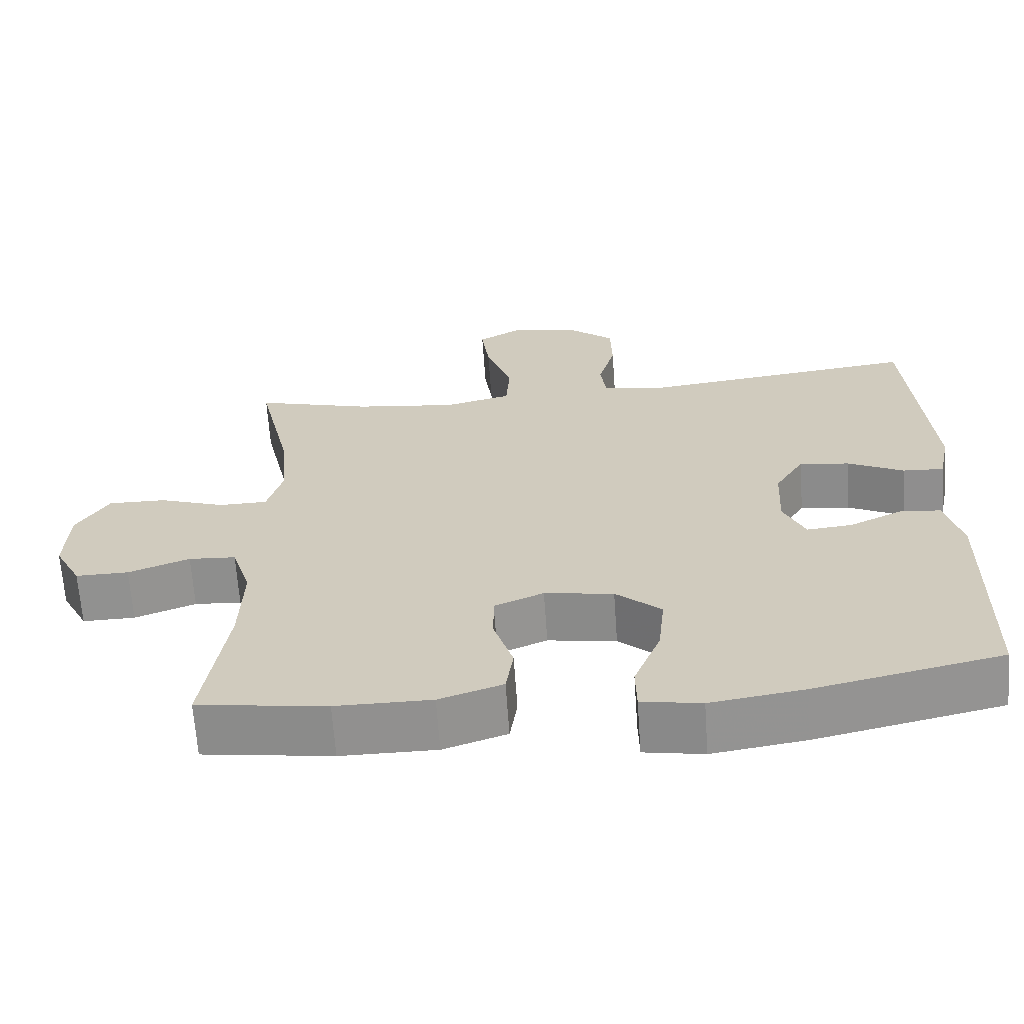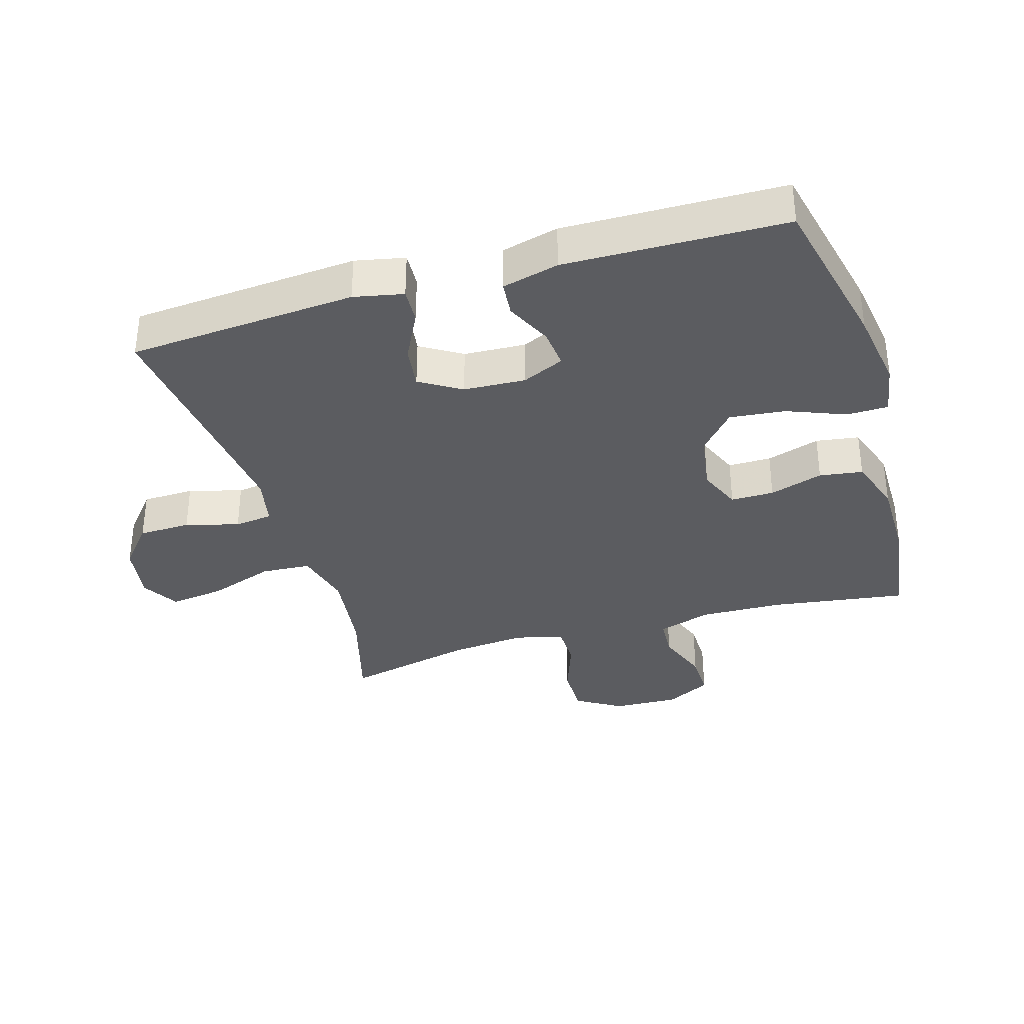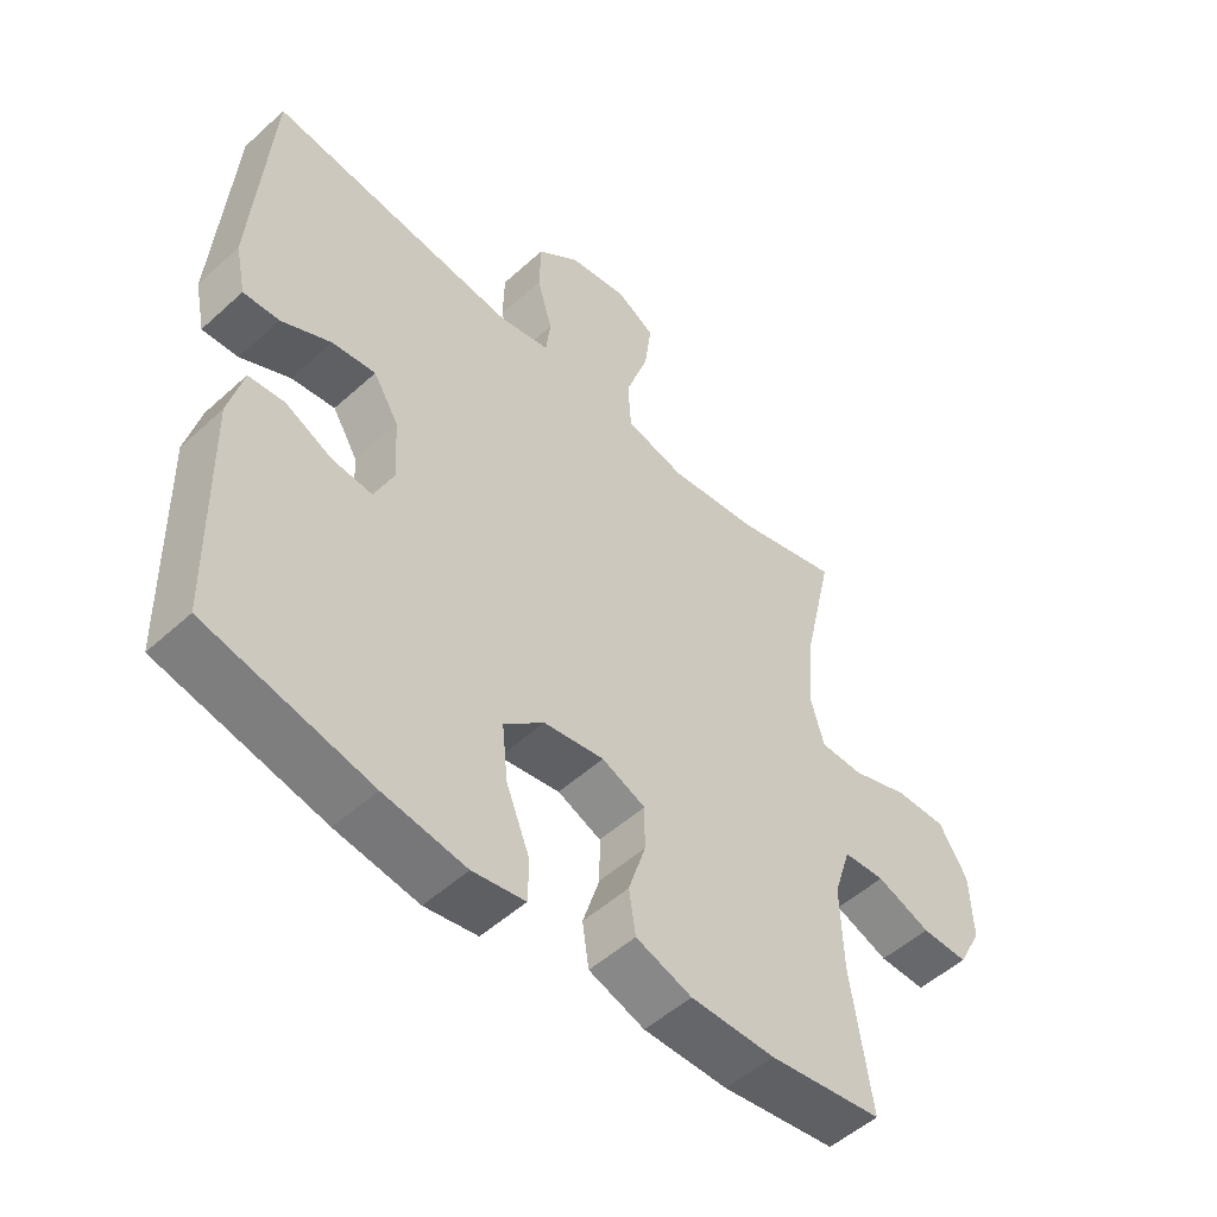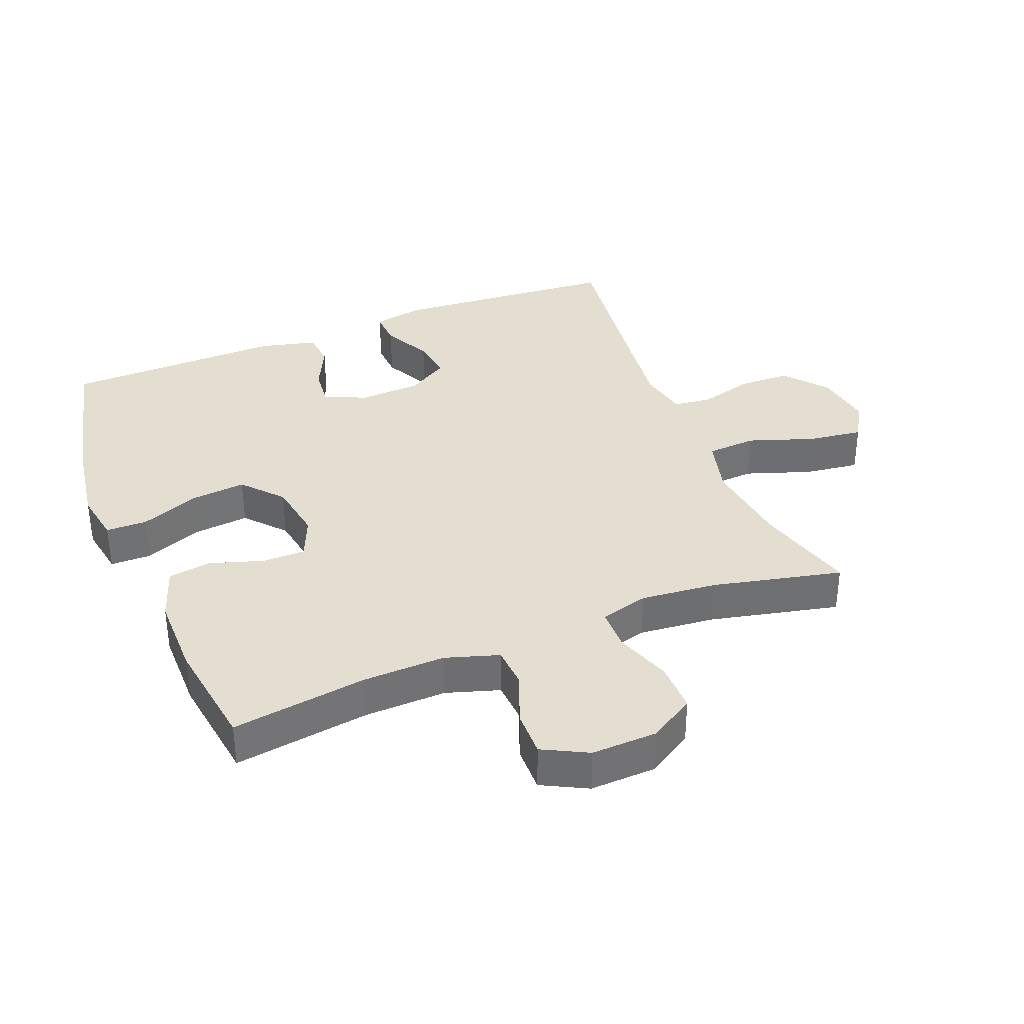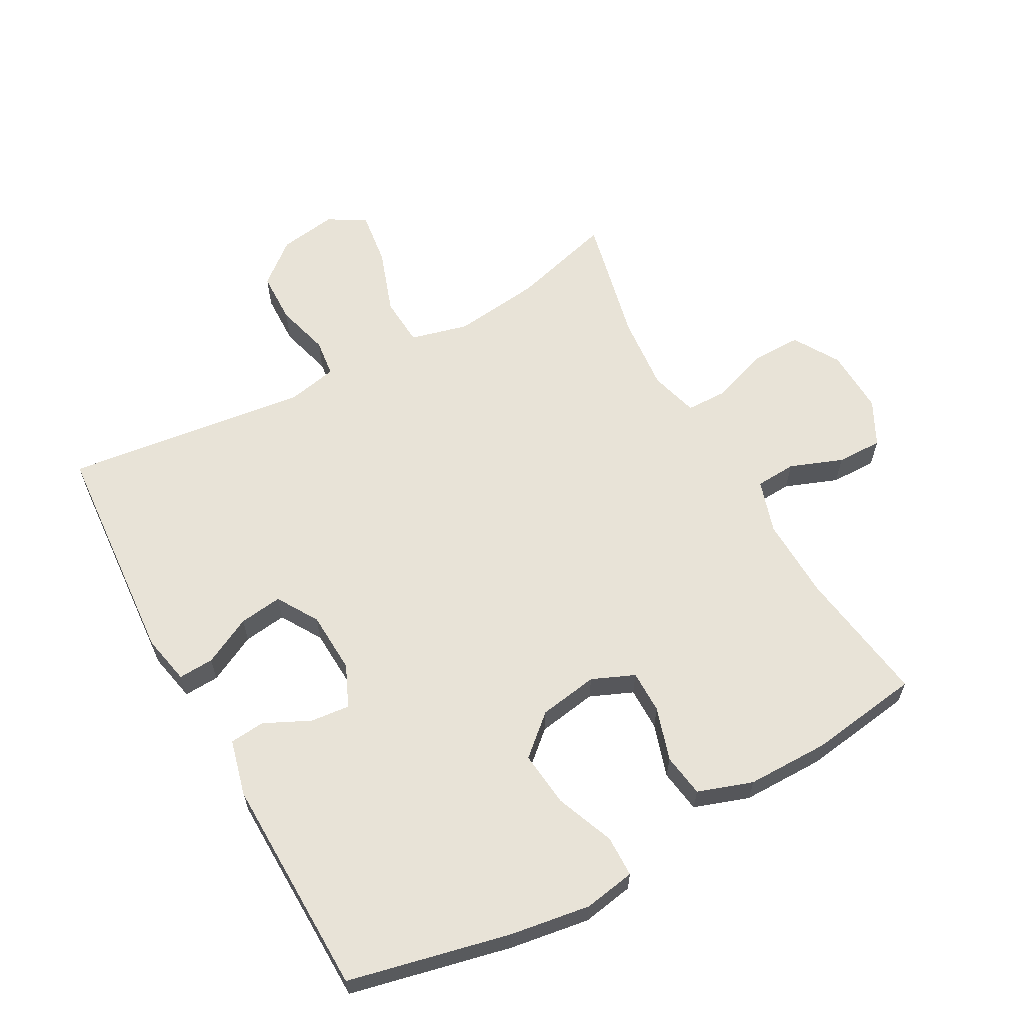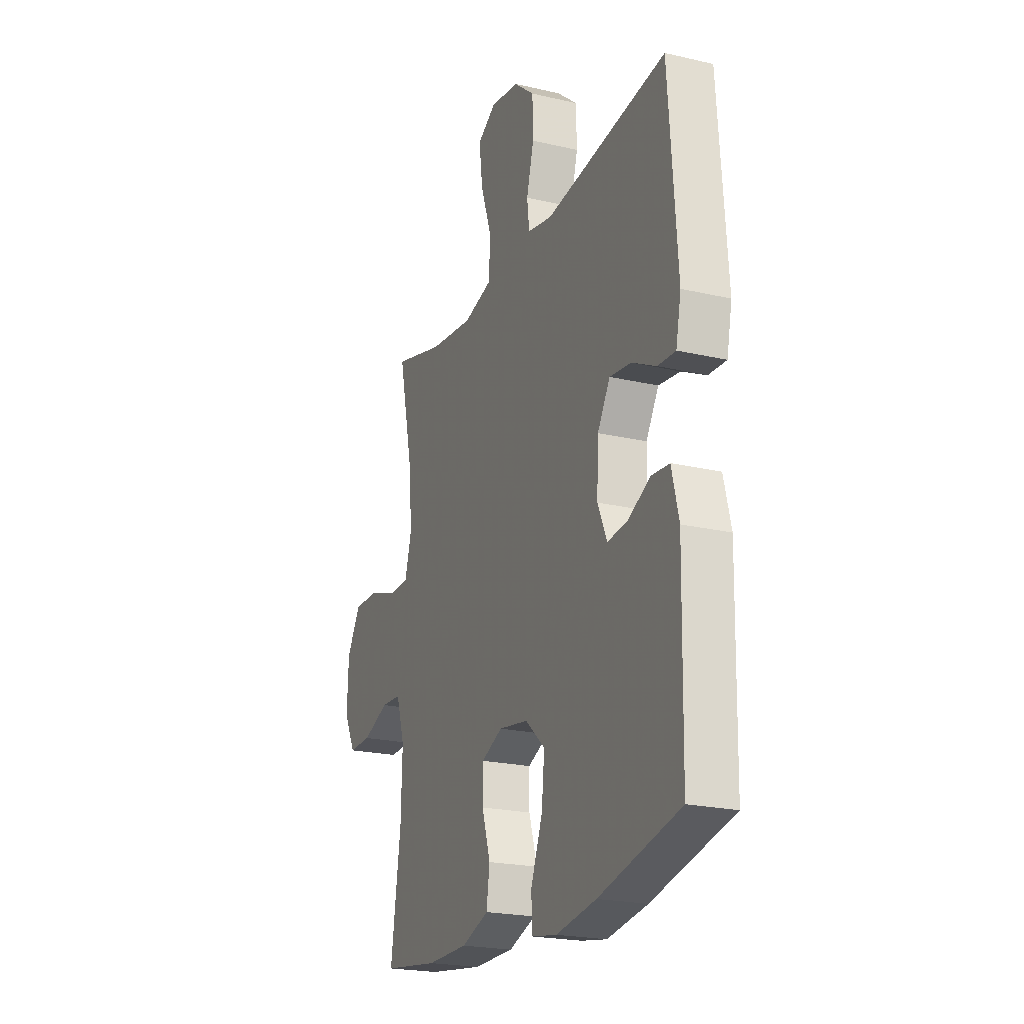
<metadata>
{"format":"obj","ext":"obj","renderer":"f3d","projection":"perspective","resolution":1024,"background":"white","views":[{"elev":-65.7,"azim":4.0,"up":"+Z"},{"elev":-35.0,"azim":106.6,"up":"+Y"},{"elev":-51.9,"azim":134.4,"up":"+Z"},{"elev":35.9,"azim":-111.7,"up":"+Y"},{"elev":61.8,"azim":151.2,"up":"+Y"},{"elev":-22.0,"azim":67.8,"up":"+Z"}]}
</metadata>
<code>
v -0.5 0.07 0.5
v -0.342 0.07 0.456
v -0.205 0.07 0.439
v -0.115 0.07 0.462
v -0.11 0.07 0.539
v -0.145 0.07 0.641
v -0.156 0.07 0.726
v -0.098 0.07 0.76
v -0.008 0.07 0.746
v 0.057 0.07 0.692
v 0.059 0.07 0.611
v 0.036 0.07 0.528
v 0.043 0.07 0.469
v 0.12 0.07 0.453
v 0.236 0.07 0.467
v 0.5 0.07 0.5
v 0.526 0.07 0.146
v 0.51 0.07 0.069
v 0.455 0.07 0.072
v 0.38 0.07 0.11
v 0.313 0.07 0.119
v 0.274 0.07 0.055
v 0.269 0.07 -0.041
v 0.298 0.07 -0.106
v 0.359 0.07 -0.1
v 0.43 0.07 -0.066
v 0.485 0.07 -0.071
v 0.507 0.07 -0.159
v 0.5 0.07 -0.5
v 0.25 0.07 -0.556
v 0.125 0.07 -0.575
v 0.045 0.07 -0.561
v 0.044 0.07 -0.497
v 0.08 0.07 -0.406
v 0.089 0.07 -0.32
v 0.028 0.07 -0.266
v -0.064 0.07 -0.251
v -0.13 0.07 -0.279
v -0.13 0.07 -0.346
v -0.104 0.07 -0.429
v -0.114 0.07 -0.496
v -0.199 0.07 -0.525
v -0.327 0.07 -0.525
v -0.5 0.07 -0.5
v -0.469 0.07 -0.289
v -0.465 0.07 -0.161
v -0.491 0.07 -0.078
v -0.554 0.07 -0.074
v -0.636 0.07 -0.105
v -0.707 0.07 -0.106
v -0.743 0.07 -0.036
v -0.739 0.07 0.066
v -0.696 0.07 0.137
v -0.618 0.07 0.136
v -0.53 0.07 0.105
v -0.465 0.07 0.106
v -0.444 0.07 0.181
v -0.455 0.07 0.299
v -0.5 0 0.5
v -0.342 0 0.456
v -0.205 0 0.439
v -0.115 0 0.462
v -0.11 0 0.539
v -0.145 0 0.641
v -0.156 0 0.726
v -0.098 0 0.76
v -0.008 0 0.746
v 0.057 0 0.692
v 0.059 0 0.611
v 0.036 0 0.528
v 0.043 0 0.469
v 0.12 0 0.453
v 0.236 0 0.467
v 0.5 0 0.5
v 0.526 0 0.146
v 0.51 0 0.069
v 0.455 0 0.072
v 0.38 0 0.11
v 0.313 0 0.119
v 0.274 0 0.055
v 0.269 0 -0.041
v 0.298 0 -0.106
v 0.359 0 -0.1
v 0.43 0 -0.066
v 0.485 0 -0.071
v 0.507 0 -0.159
v 0.5 0 -0.5
v 0.25 0 -0.556
v 0.125 0 -0.575
v 0.045 0 -0.561
v 0.044 0 -0.497
v 0.08 0 -0.406
v 0.089 0 -0.32
v 0.028 0 -0.266
v -0.064 0 -0.251
v -0.13 0 -0.279
v -0.13 0 -0.346
v -0.104 0 -0.429
v -0.114 0 -0.496
v -0.199 0 -0.525
v -0.327 0 -0.525
v -0.5 0 -0.5
v -0.469 0 -0.289
v -0.465 0 -0.161
v -0.491 0 -0.078
v -0.554 0 -0.074
v -0.636 0 -0.105
v -0.707 0 -0.106
v -0.743 0 -0.036
v -0.739 0 0.066
v -0.696 0 0.137
v -0.618 0 0.136
v -0.53 0 0.105
v -0.465 0 0.106
v -0.444 0 0.181
v -0.455 0 0.299
f 52 53 54 55
f 52 55 56
f 51 52 56
f 48 49 50 51
f 47 48 51 56
f 46 47 56 57
f 42 43 44 45
f 42 45 46 57
f 39 40 41 42
f 38 39 42 57
f 31 32 33 34
f 31 34 35
f 30 31 35
f 29 30 35
f 28 29 35 36
f 25 26 27 28
f 24 25 28 36
f 17 18 19 20
f 15 16 17 20
f 14 15 20 21
f 13 14 21 22
f 9 10 11 12
f 9 12 13
f 8 9 13
f 5 6 7 8
f 5 8 13
f 4 5 13 22
f 58 1 2
f 58 2 3
f 37 38 57 58
f 23 24 36 37
f 22 23 37 58
f 3 4 22 58
f 113 112 111 110
f 114 113 110
f 114 110 109
f 109 108 107 106
f 114 109 106 105
f 115 114 105 104
f 103 102 101 100
f 115 104 103 100
f 100 99 98 97
f 115 100 97 96
f 92 91 90 89
f 93 92 89
f 93 89 88
f 93 88 87
f 94 93 87 86
f 86 85 84 83
f 94 86 83 82
f 78 77 76 75
f 78 75 74 73
f 79 78 73 72
f 80 79 72 71
f 70 69 68 67
f 71 70 67
f 71 67 66
f 66 65 64 63
f 71 66 63
f 80 71 63 62
f 60 59 116
f 61 60 116
f 116 115 96 95
f 95 94 82 81
f 116 95 81 80
f 116 80 62 61
f 1 59 60 2
f 2 60 61 3
f 3 61 62 4
f 4 62 63 5
f 5 63 64 6
f 6 64 65 7
f 7 65 66 8
f 8 66 67 9
f 9 67 68 10
f 10 68 69 11
f 11 69 70 12
f 12 70 71 13
f 13 71 72 14
f 14 72 73 15
f 15 73 74 16
f 16 74 75 17
f 17 75 76 18
f 18 76 77 19
f 19 77 78 20
f 20 78 79 21
f 21 79 80 22
f 22 80 81 23
f 23 81 82 24
f 24 82 83 25
f 25 83 84 26
f 26 84 85 27
f 27 85 86 28
f 28 86 87 29
f 29 87 88 30
f 30 88 89 31
f 31 89 90 32
f 32 90 91 33
f 33 91 92 34
f 34 92 93 35
f 35 93 94 36
f 36 94 95 37
f 37 95 96 38
f 38 96 97 39
f 39 97 98 40
f 40 98 99 41
f 41 99 100 42
f 42 100 101 43
f 43 101 102 44
f 44 102 103 45
f 45 103 104 46
f 46 104 105 47
f 47 105 106 48
f 48 106 107 49
f 49 107 108 50
f 50 108 109 51
f 51 109 110 52
f 52 110 111 53
f 53 111 112 54
f 54 112 113 55
f 55 113 114 56
f 56 114 115 57
f 57 115 116 58
f 58 116 59 1

</code>
